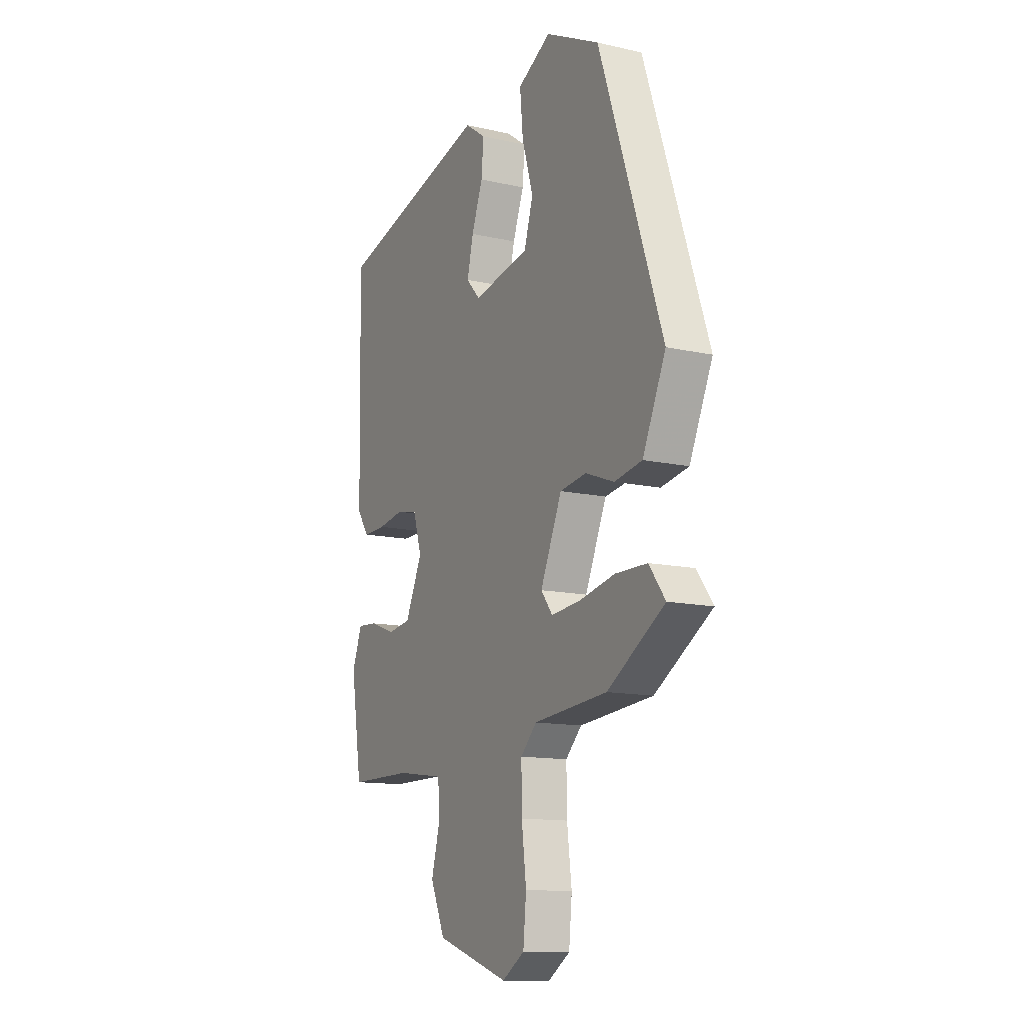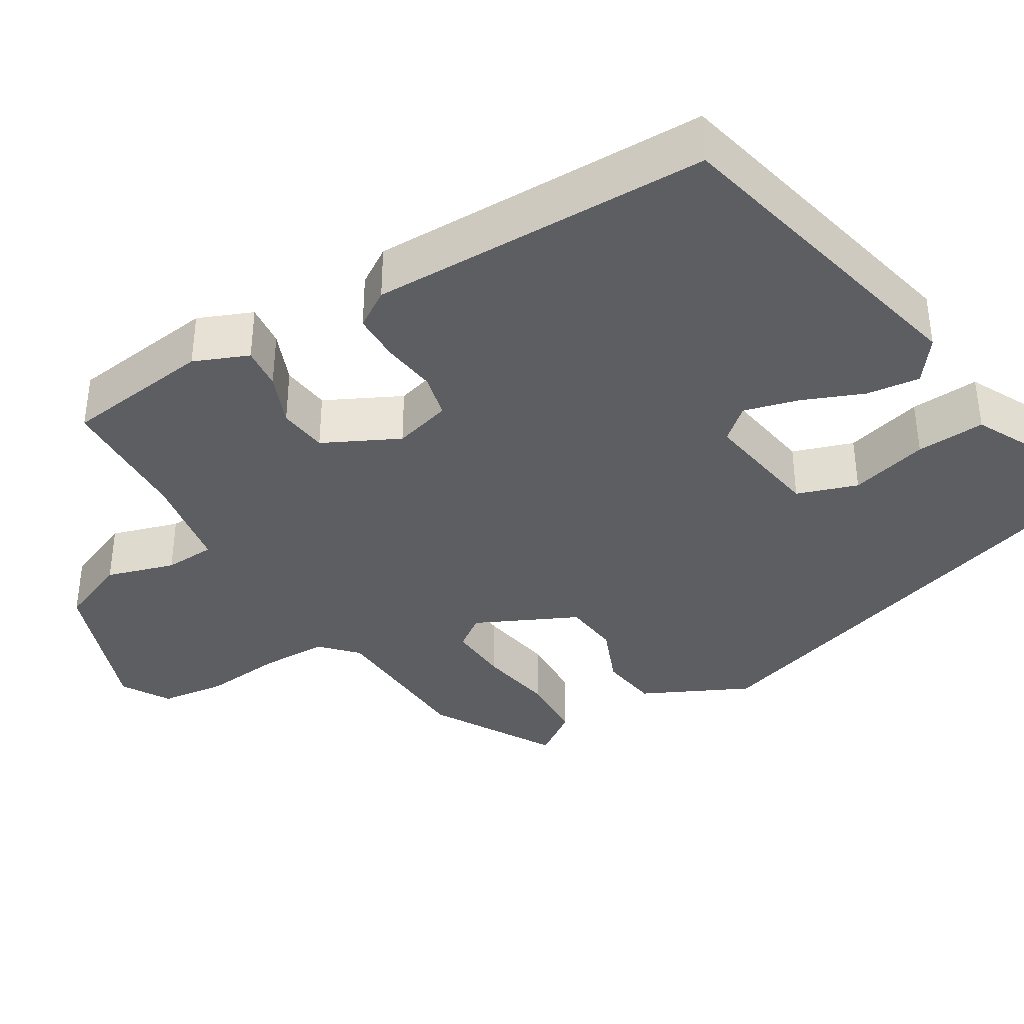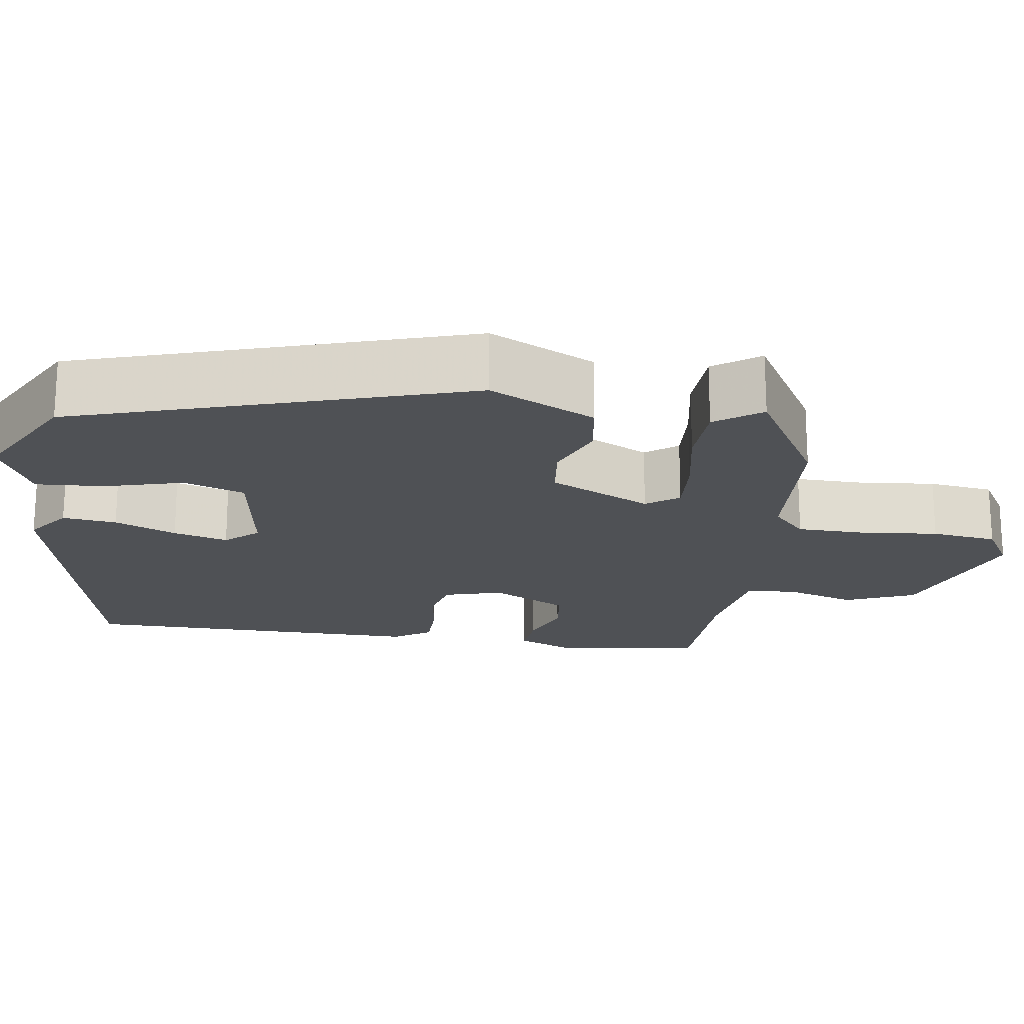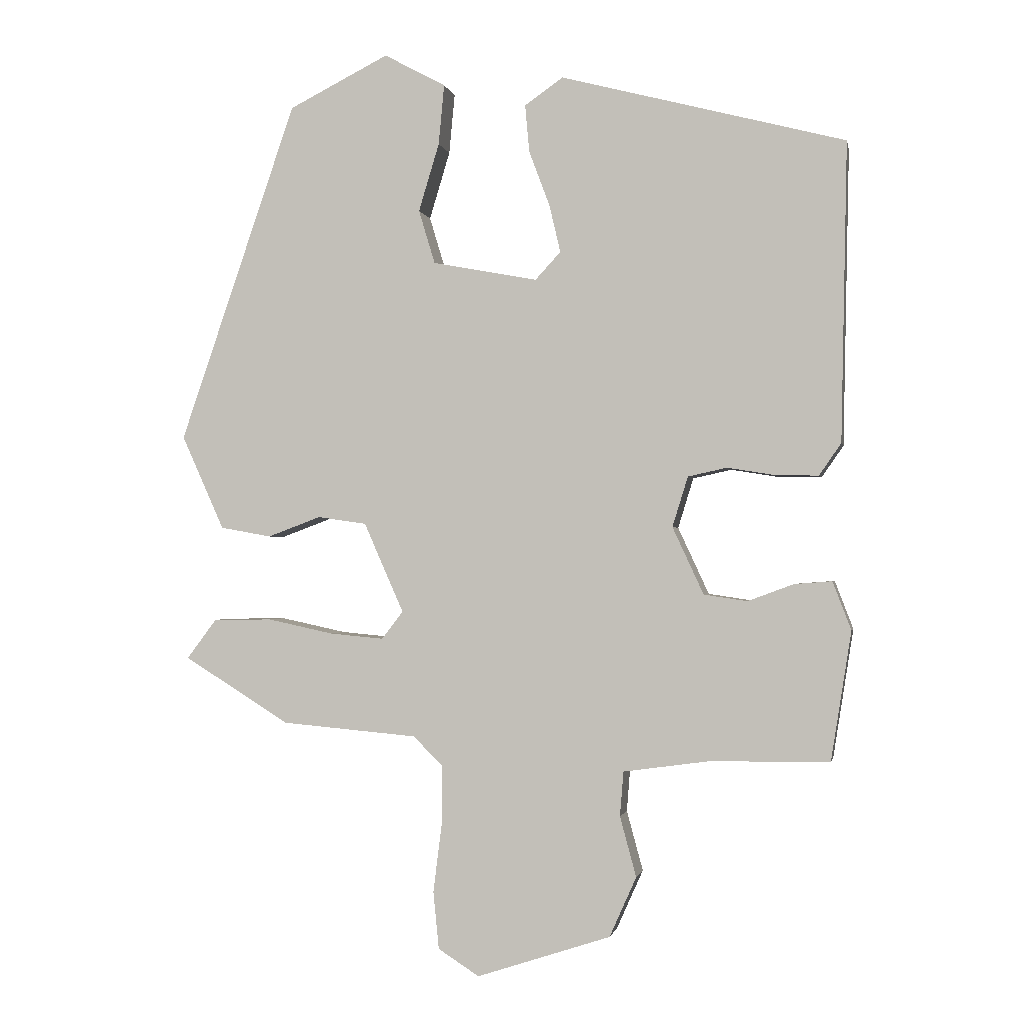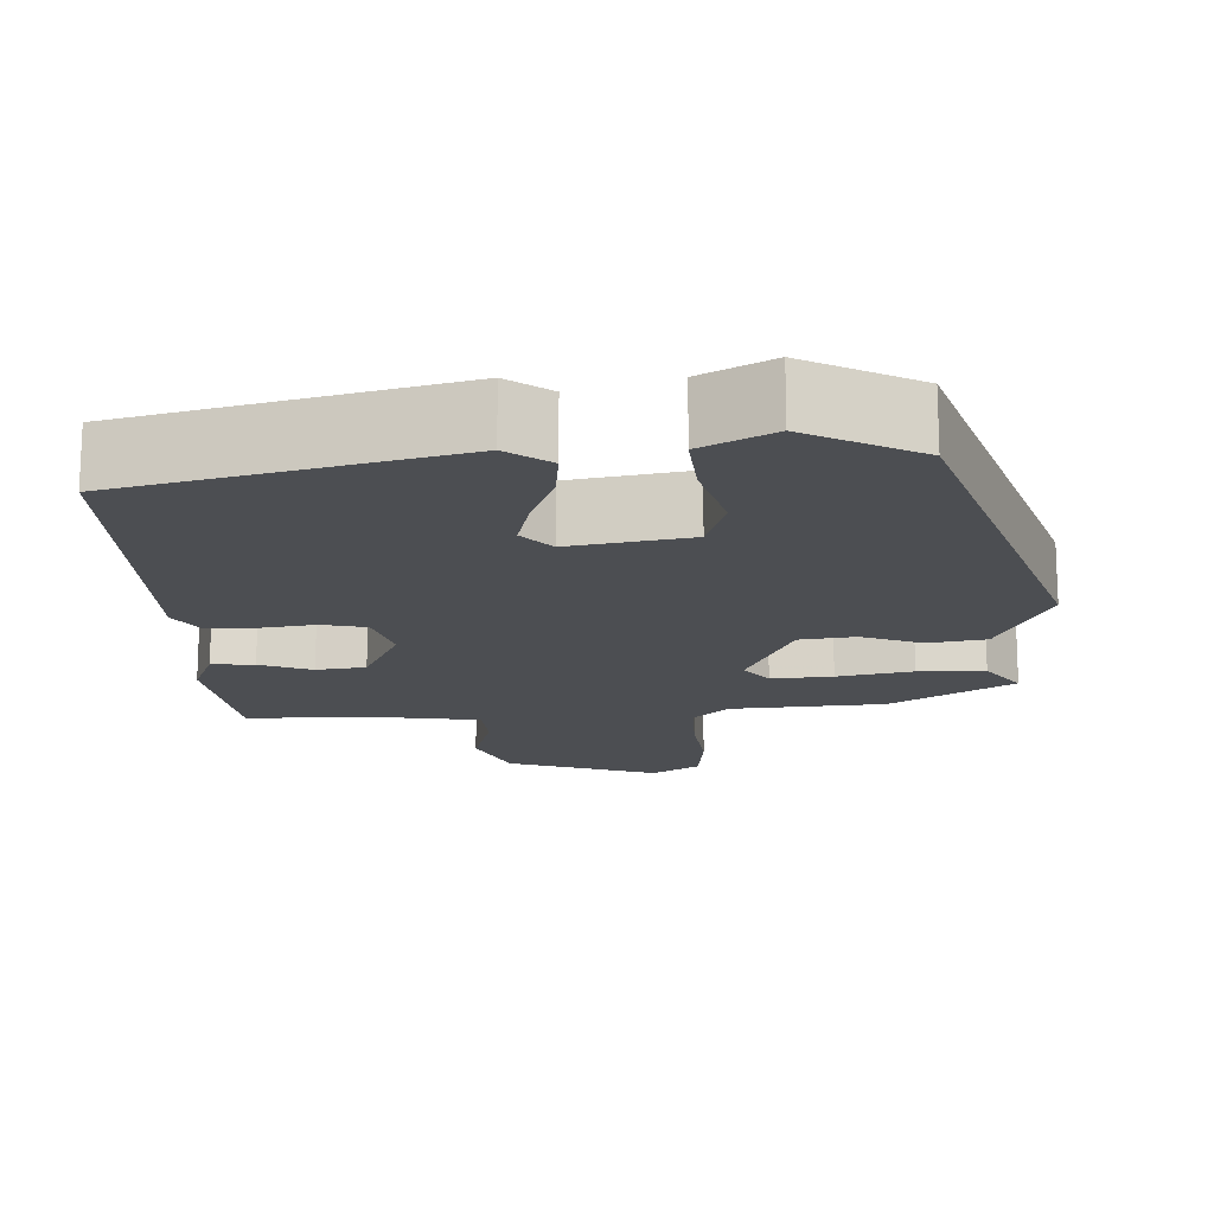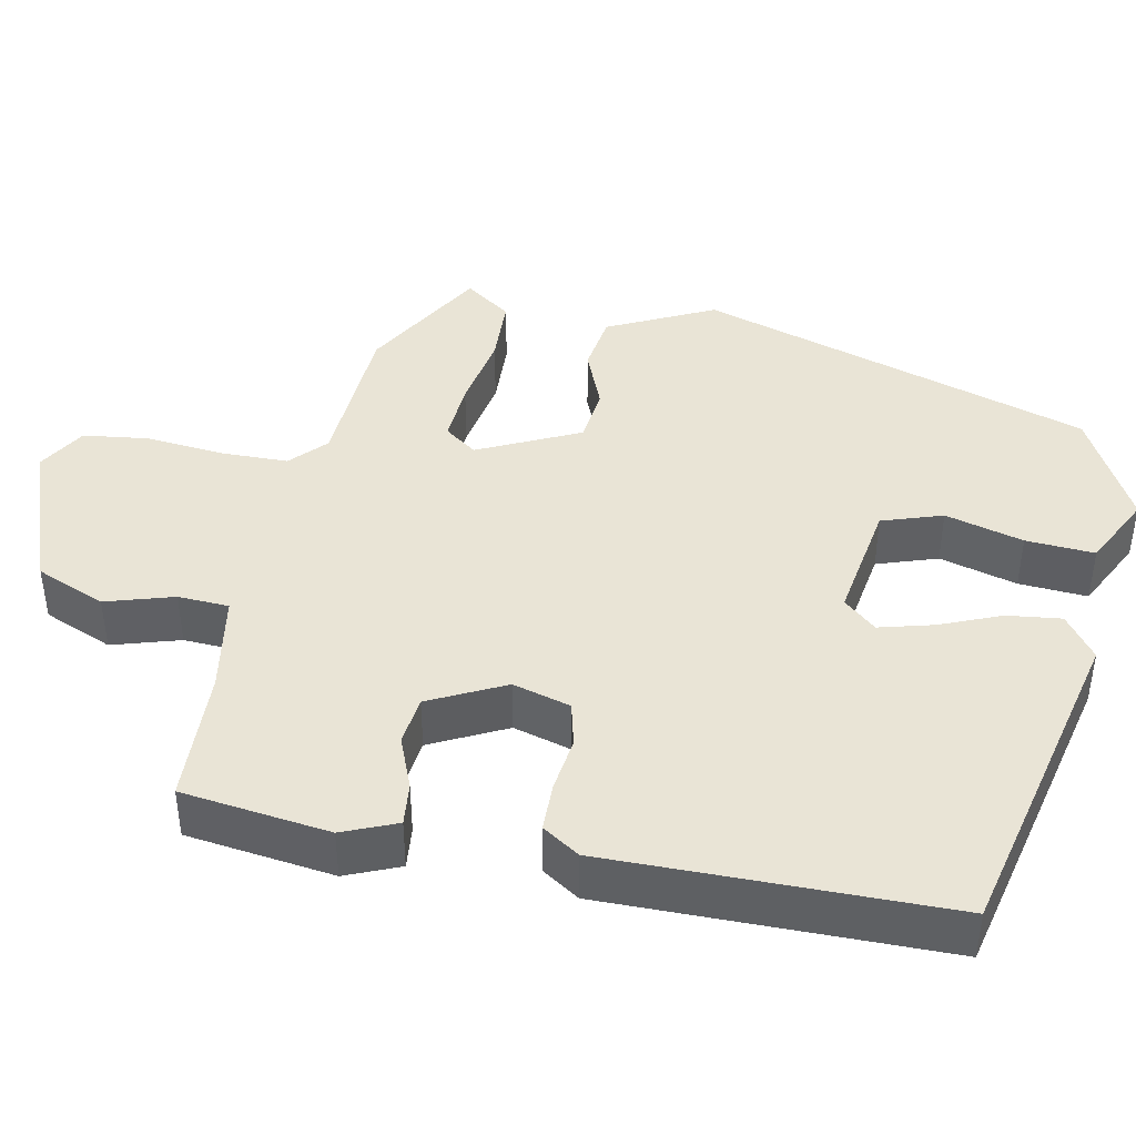
<metadata>
{"format":"obj","ext":"obj","renderer":"f3d","projection":"perspective","resolution":1024,"background":"white","views":[{"elev":-12.8,"azim":62.5,"up":"+Z"},{"elev":-37.7,"azim":-60.5,"up":"+Y"},{"elev":-19.9,"azim":80.1,"up":"+Y"},{"elev":-1.3,"azim":-169.0,"up":"+Z"},{"elev":-16.5,"azim":1.8,"up":"+Y"},{"elev":42.7,"azim":-80.3,"up":"+Y"}]}
</metadata>
<code>
v 0.326 0.07 0.437
v 0.491 0.07 -0.044
v 0.431 0.07 -0.177
v 0.359 0.07 -0.19
v 0.284 0.07 -0.162
v 0.215 0.07 -0.172
v 0.159 0.07 -0.299
v 0.189 0.07 -0.338
v 0.265 0.07 -0.331
v 0.358 0.07 -0.311
v 0.441 0.07 -0.312
v 0.483 0.07 -0.368
v 0.334 0.07 -0.461
v 0.142 0.07 -0.478
v 0.1 0.07 -0.52
v 0.101 0.07 -0.604
v 0.113 0.07 -0.7
v 0.105 0.07 -0.781
v 0.047 0.07 -0.818
v -0.142 0.07 -0.756
v -0.18 0.07 -0.671
v -0.157 0.07 -0.586
v -0.162 0.07 -0.523
v -0.285 0.07 -0.506
v -0.452 0.07 -0.505
v -0.481 0.07 -0.322
v -0.455 0.07 -0.254
v -0.402 0.07 -0.258
v -0.337 0.07 -0.282
v -0.276 0.07 -0.273
v -0.232 0.07 -0.178
v -0.254 0.07 -0.107
v -0.309 0.07 -0.095
v -0.377 0.07 -0.106
v -0.437 0.07 -0.107
v -0.468 0.07 -0.062
v -0.477 0.07 0.36
v -0.075 0.07 0.465
v -0.021 0.07 0.427
v -0.027 0.07 0.36
v -0.056 0.07 0.283
v -0.072 0.07 0.215
v -0.036 0.07 0.176
v 0.112 0.07 0.204
v 0.135 0.07 0.28
v 0.106 0.07 0.376
v 0.098 0.07 0.461
v 0.185 0.07 0.508
v 0.326 0 0.437
v 0.491 0 -0.044
v 0.431 0 -0.177
v 0.359 0 -0.19
v 0.284 0 -0.162
v 0.215 0 -0.172
v 0.159 0 -0.299
v 0.189 0 -0.338
v 0.265 0 -0.331
v 0.358 0 -0.311
v 0.441 0 -0.312
v 0.483 0 -0.368
v 0.334 0 -0.461
v 0.142 0 -0.478
v 0.1 0 -0.52
v 0.101 0 -0.604
v 0.113 0 -0.7
v 0.105 0 -0.781
v 0.047 0 -0.818
v -0.142 0 -0.756
v -0.18 0 -0.671
v -0.157 0 -0.586
v -0.162 0 -0.523
v -0.285 0 -0.506
v -0.452 0 -0.505
v -0.481 0 -0.322
v -0.455 0 -0.254
v -0.402 0 -0.258
v -0.337 0 -0.282
v -0.276 0 -0.273
v -0.232 0 -0.178
v -0.254 0 -0.107
v -0.309 0 -0.095
v -0.377 0 -0.106
v -0.437 0 -0.107
v -0.468 0 -0.062
v -0.477 0 0.36
v -0.075 0 0.465
v -0.021 0 0.427
v -0.027 0 0.36
v -0.056 0 0.283
v -0.072 0 0.215
v -0.036 0 0.176
v 0.112 0 0.204
v 0.135 0 0.28
v 0.106 0 0.376
v 0.098 0 0.461
v 0.185 0 0.508
f 45 46 47 48
f 45 48 1 2
f 44 45 2 3
f 43 44 3 4
f 38 39 40 41
f 38 41 42
f 37 38 42
f 36 37 42 43
f 33 34 35 36
f 26 27 28 29
f 24 25 26 29
f 23 24 29 30
f 19 20 21 22
f 19 22 23
f 16 17 18 19
f 15 16 19 23
f 14 15 23 30
f 9 10 11 12
f 8 9 12 13
f 43 4 5
f 33 36 43 5
f 13 14 30 31
f 8 13 31 32
f 7 8 32
f 6 7 32
f 5 6 32 33
f 96 95 94 93
f 50 49 96 93
f 51 50 93 92
f 52 51 92 91
f 89 88 87 86
f 90 89 86
f 90 86 85
f 91 90 85 84
f 84 83 82 81
f 77 76 75 74
f 77 74 73 72
f 78 77 72 71
f 70 69 68 67
f 71 70 67
f 67 66 65 64
f 71 67 64 63
f 78 71 63 62
f 60 59 58 57
f 61 60 57 56
f 53 52 91
f 53 91 84 81
f 79 78 62 61
f 80 79 61 56
f 80 56 55
f 80 55 54
f 81 80 54 53
f 1 49 50 2
f 2 50 51 3
f 3 51 52 4
f 4 52 53 5
f 5 53 54 6
f 6 54 55 7
f 7 55 56 8
f 8 56 57 9
f 9 57 58 10
f 10 58 59 11
f 11 59 60 12
f 12 60 61 13
f 13 61 62 14
f 14 62 63 15
f 15 63 64 16
f 16 64 65 17
f 17 65 66 18
f 18 66 67 19
f 19 67 68 20
f 20 68 69 21
f 21 69 70 22
f 22 70 71 23
f 23 71 72 24
f 24 72 73 25
f 25 73 74 26
f 26 74 75 27
f 27 75 76 28
f 28 76 77 29
f 29 77 78 30
f 30 78 79 31
f 31 79 80 32
f 32 80 81 33
f 33 81 82 34
f 34 82 83 35
f 35 83 84 36
f 36 84 85 37
f 37 85 86 38
f 38 86 87 39
f 39 87 88 40
f 40 88 89 41
f 41 89 90 42
f 42 90 91 43
f 43 91 92 44
f 44 92 93 45
f 45 93 94 46
f 46 94 95 47
f 47 95 96 48
f 48 96 49 1

</code>
